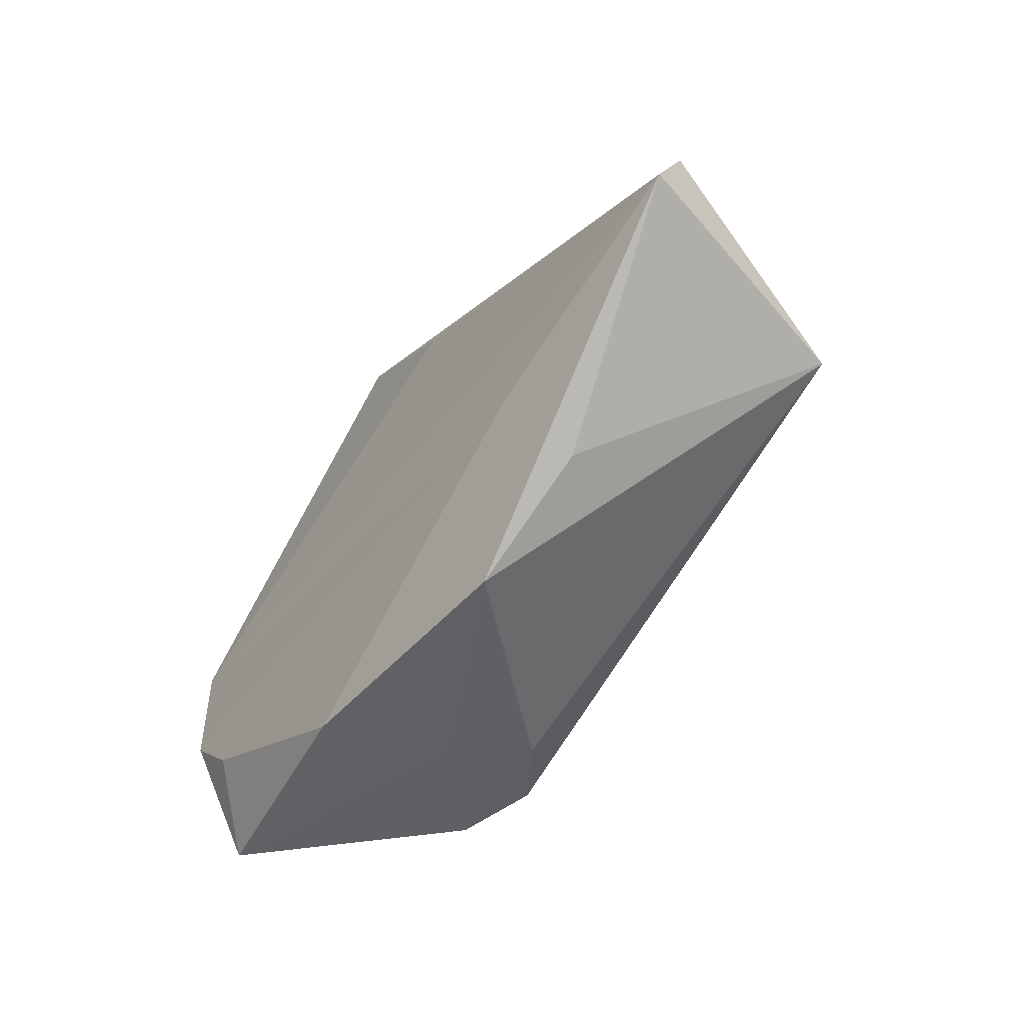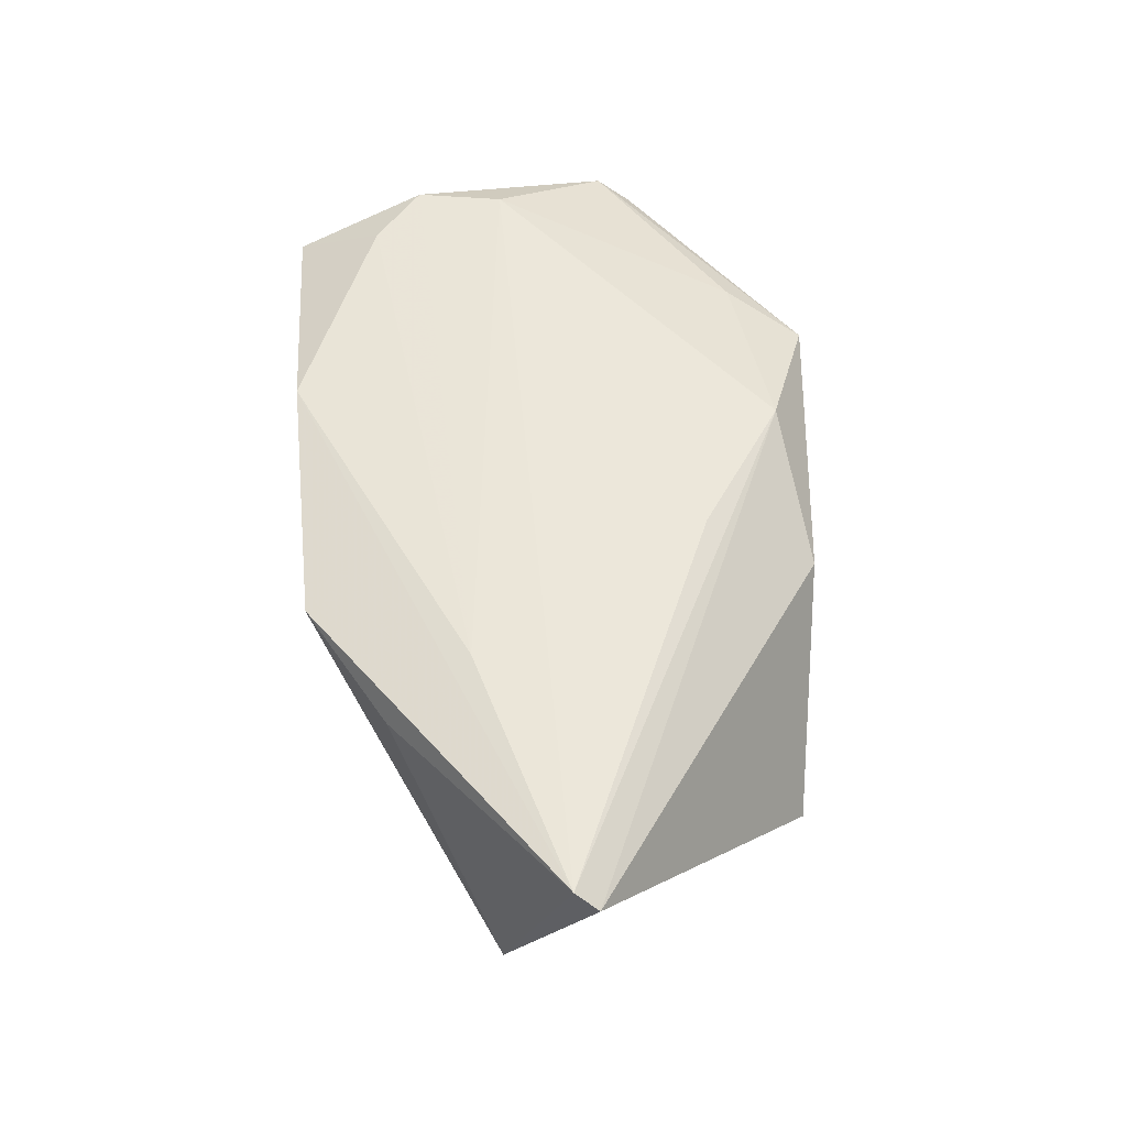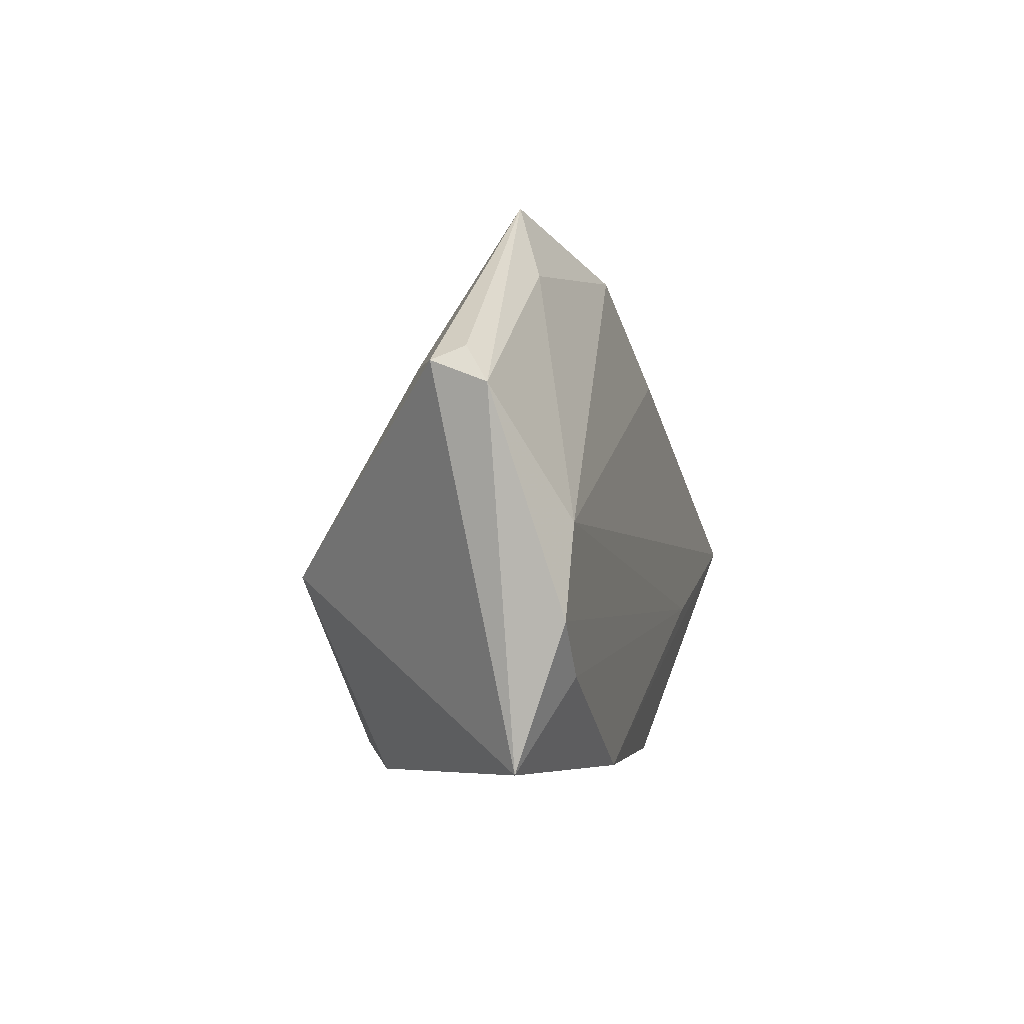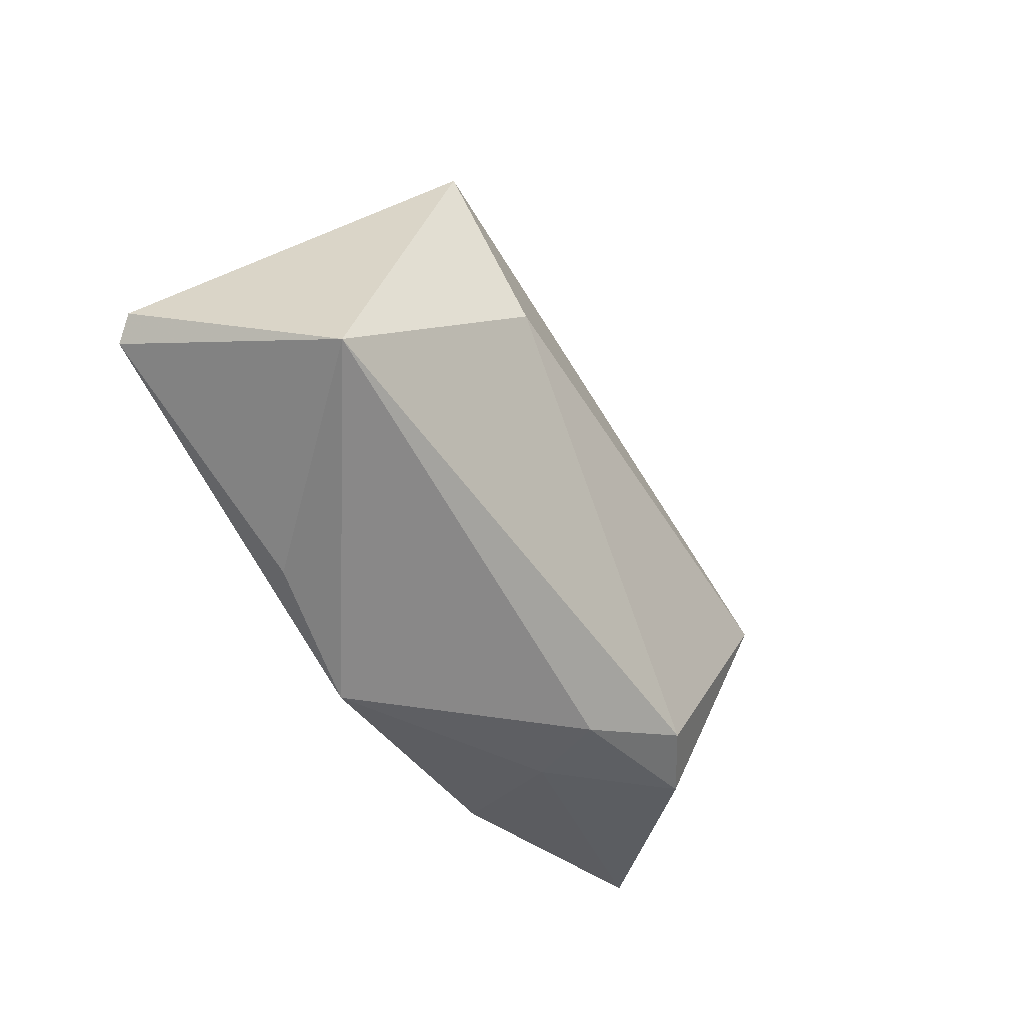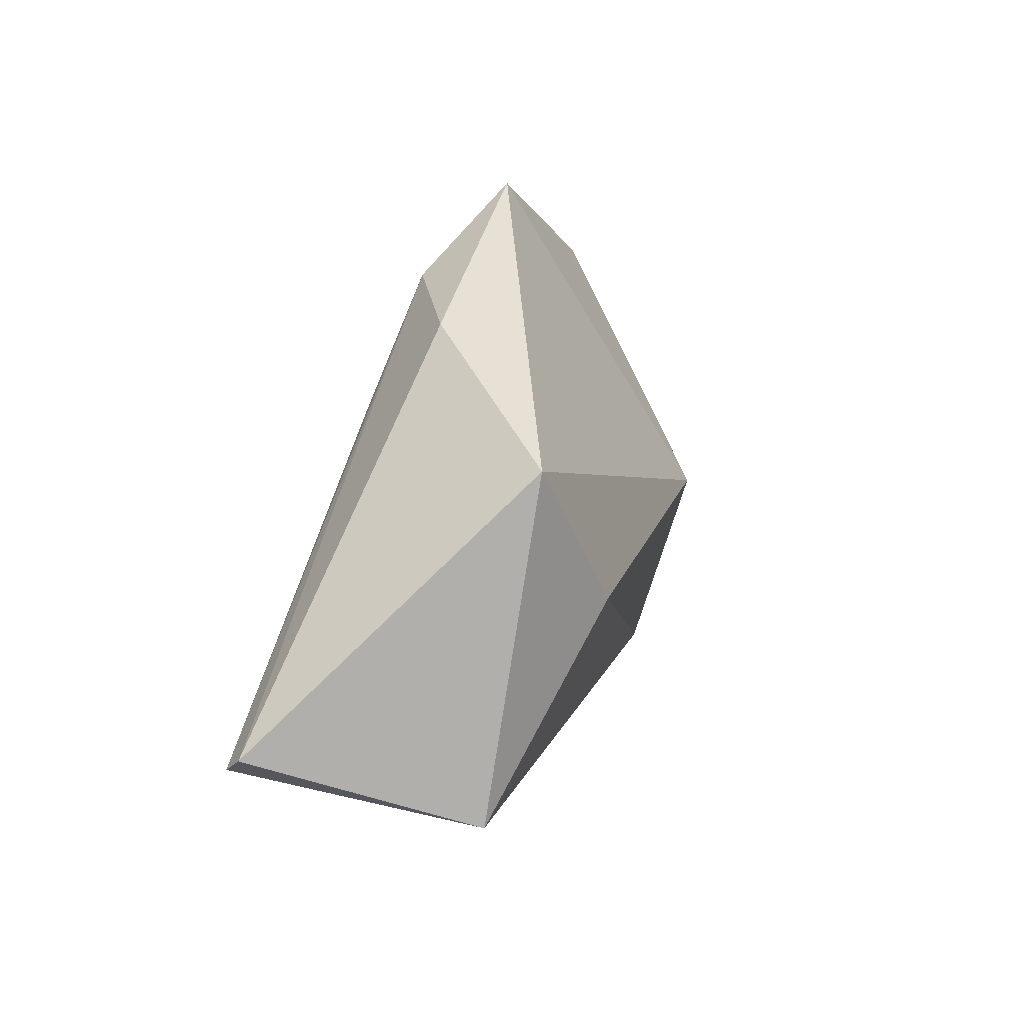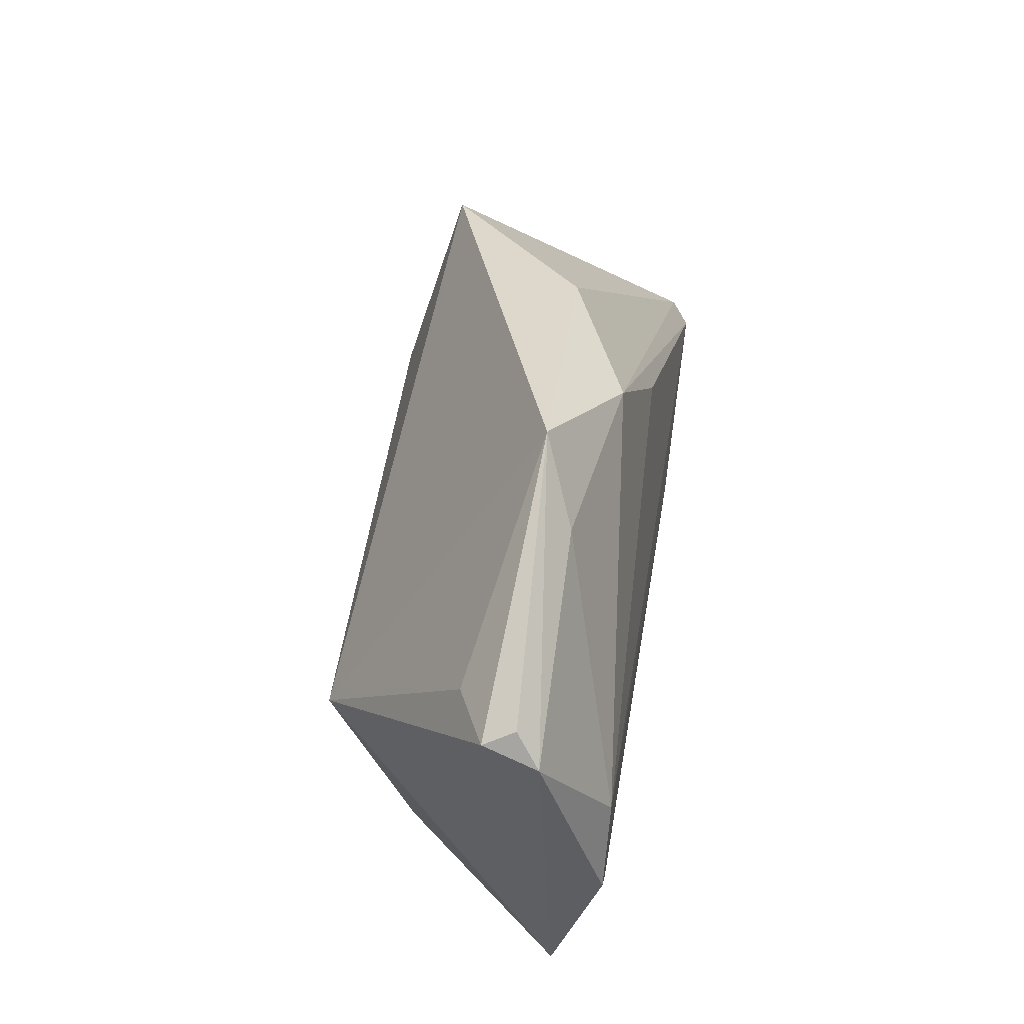
<metadata>
{"format":"obj","ext":"obj","renderer":"f3d","projection":"perspective","resolution":1024,"background":"white","views":[{"elev":-43.8,"azim":55.2,"up":"+Y"},{"elev":54.8,"azim":87.0,"up":"+Z"},{"elev":-5.7,"azim":-75.9,"up":"+Y"},{"elev":-35.4,"azim":123.0,"up":"+Y"},{"elev":34.1,"azim":104.7,"up":"+Y"},{"elev":35.9,"azim":-81.3,"up":"+Y"}]}
</metadata>
<code>
v -0.01073 0.03261 0.01353
v 0.06226 0.0008577 0.01735
v 0.03467 -0.02094 0.01084
v -0.05136 -0.01544 0.01679
v 0.009094 0.03637 0.004934
v -0.05868 0.01591 0.006857
v 0.05545 -0.007688 -0.01346
v -0.0439 -0.02167 0.01639
v -0.04837 -0.03314 0.009998
v -0.005109 -0.0321 -0.01108
v 0.00905 0.02121 0.01587
v -0.03049 0.03884 0.006277
v 0.02905 0.01068 -0.02286
v 0.02919 -0.01002 0.01725
v 0.03626 0.03351 -0.01572
v -0.03598 0.0286 0.01009
v -0.02456 -0.03314 -0.0132
v -0.02983 -0.008323 -0.02323
v -0.06007 0.01137 0.009715
v -0.05104 0.01476 -0.001113
v -0.01004 -0.03314 -0.0002072
v 0.06363 0.003894 0.01502
v 0.01871 -0.03112 0.01298
v -0.05973 0.0142 0.002848
v -0.01609 -0.03272 0.01533
v -0.01642 -0.02988 -0.01822
v -0.04925 -0.003777 0.01735
f 22 15 5
f 15 12 5
f 7 15 22
f 18 12 15
f 22 5 1
f 1 5 12
f 23 7 3
f 26 7 10
f 10 7 23
f 23 21 10
f 9 18 17
f 17 18 26
f 26 10 17
f 17 21 9
f 17 10 21
f 24 18 9
f 13 7 26
f 26 18 13
f 15 7 13
f 13 18 15
f 16 1 12
f 27 1 16
f 9 21 25
f 25 21 23
f 25 8 9
f 14 8 25
f 27 14 2
f 22 1 2
f 23 3 2
f 2 25 23
f 14 25 2
f 2 7 22
f 2 3 7
f 19 24 9
f 27 16 19
f 19 16 12
f 12 18 20
f 20 24 12
f 18 24 20
f 11 1 27
f 27 2 11
f 11 2 1
f 4 19 9
f 27 19 4
f 9 8 4
f 4 14 27
f 4 8 14
f 12 24 6
f 6 19 12
f 24 19 6

</code>
